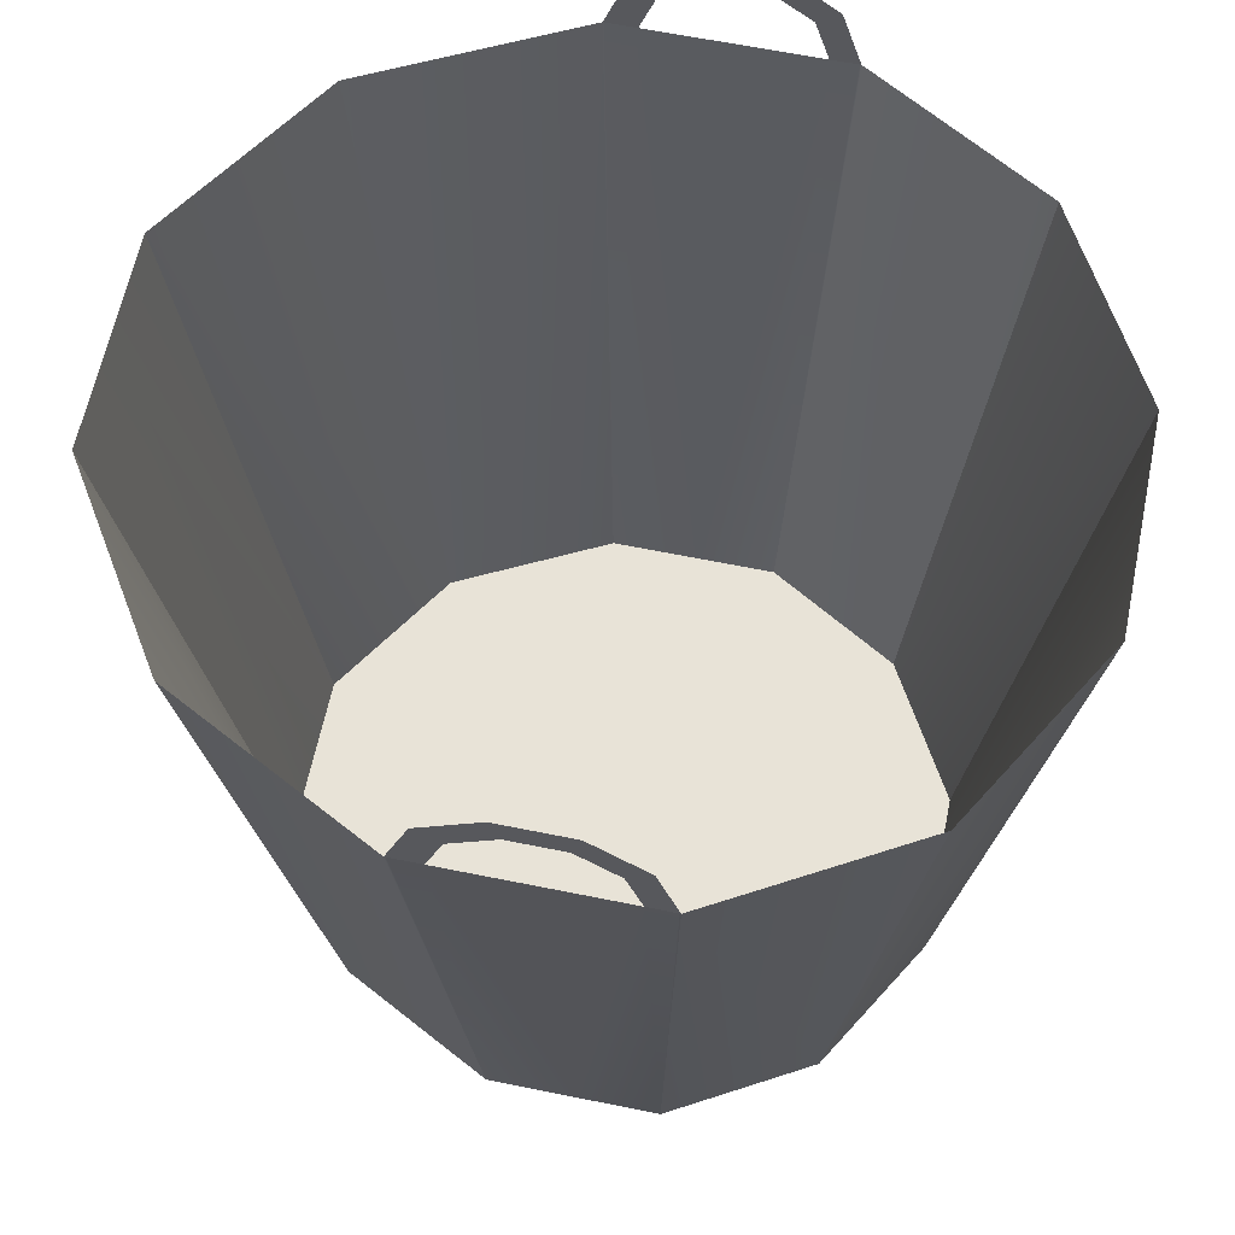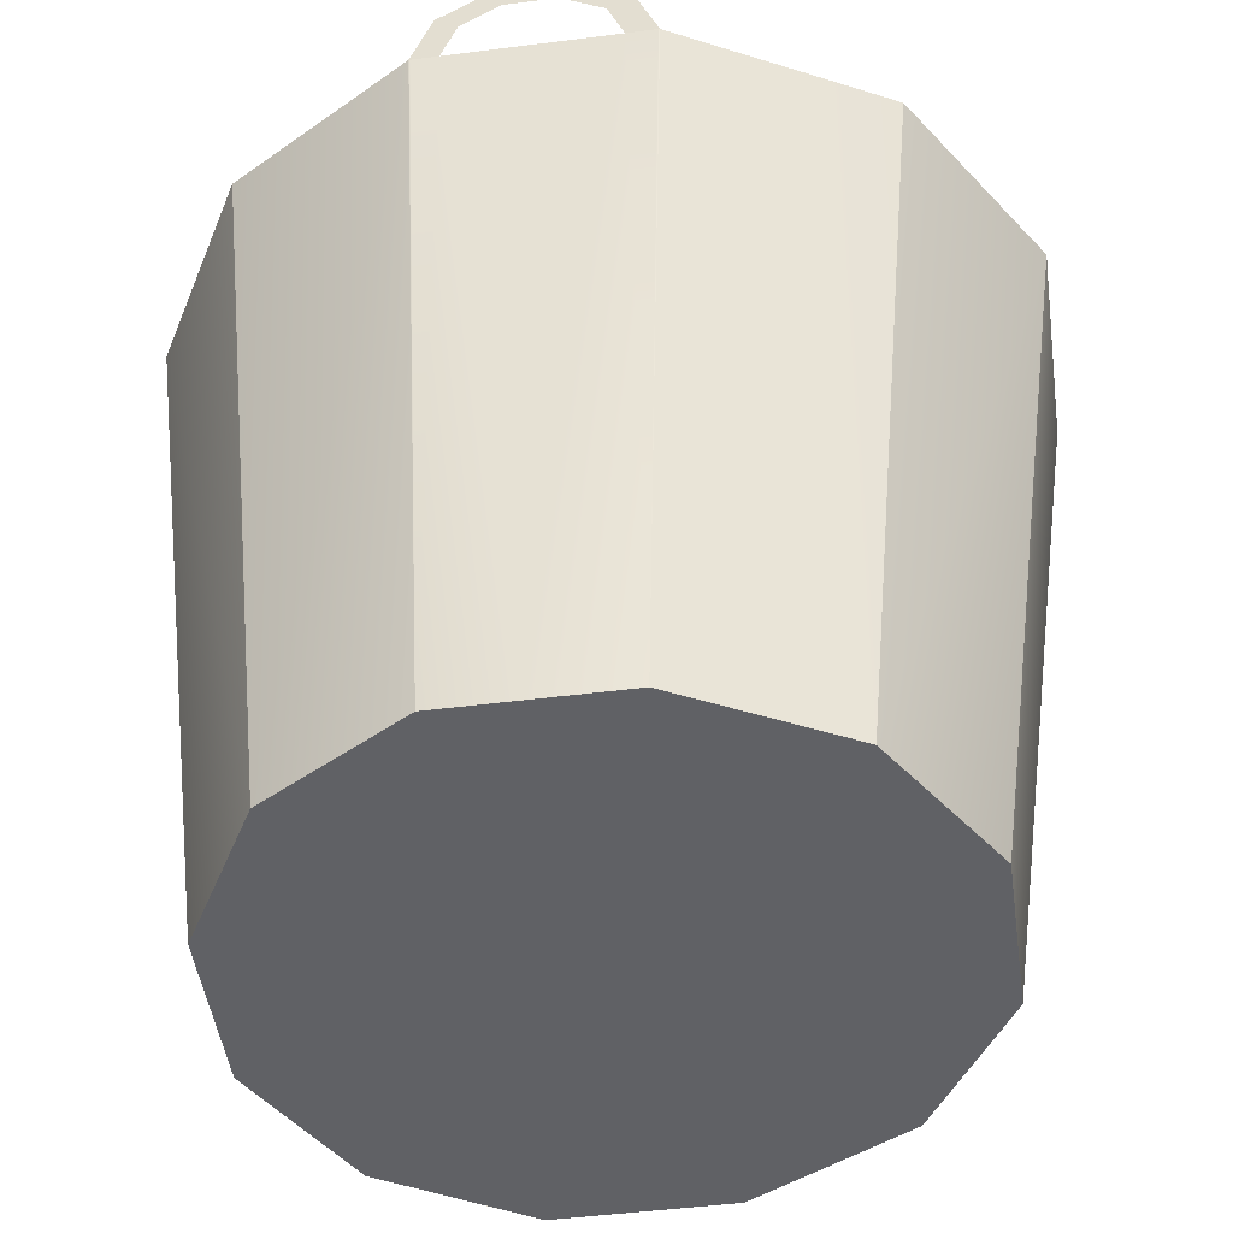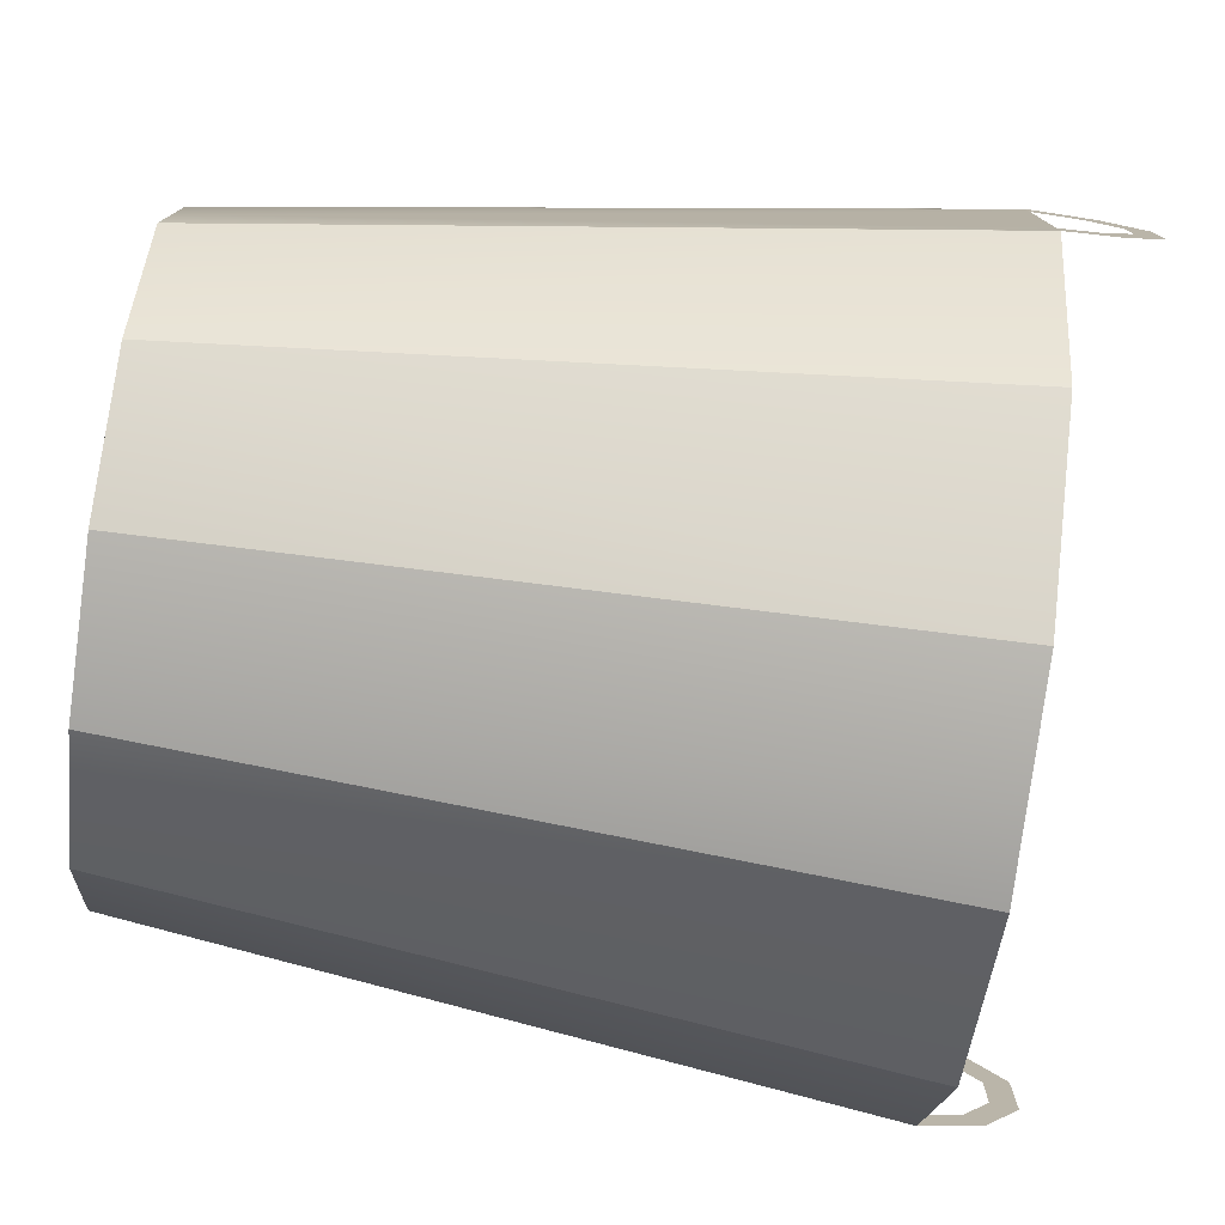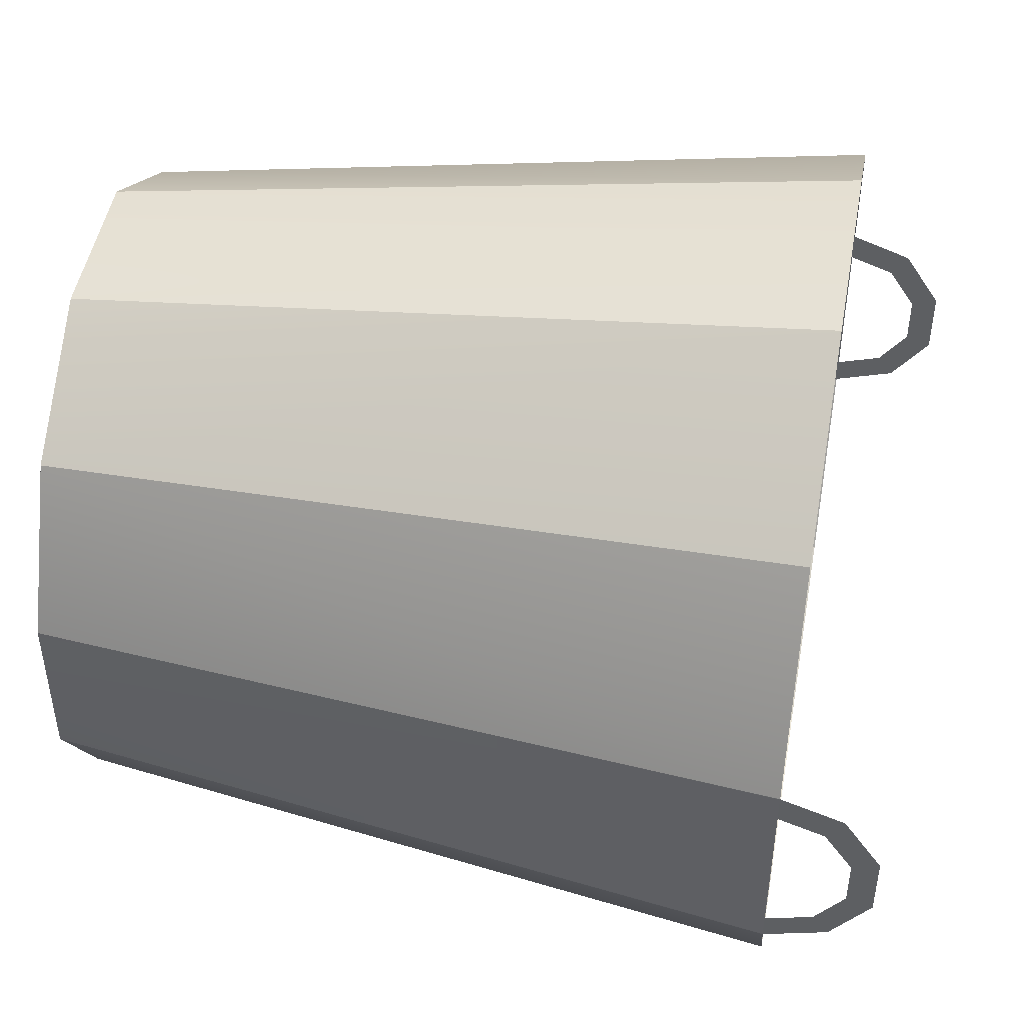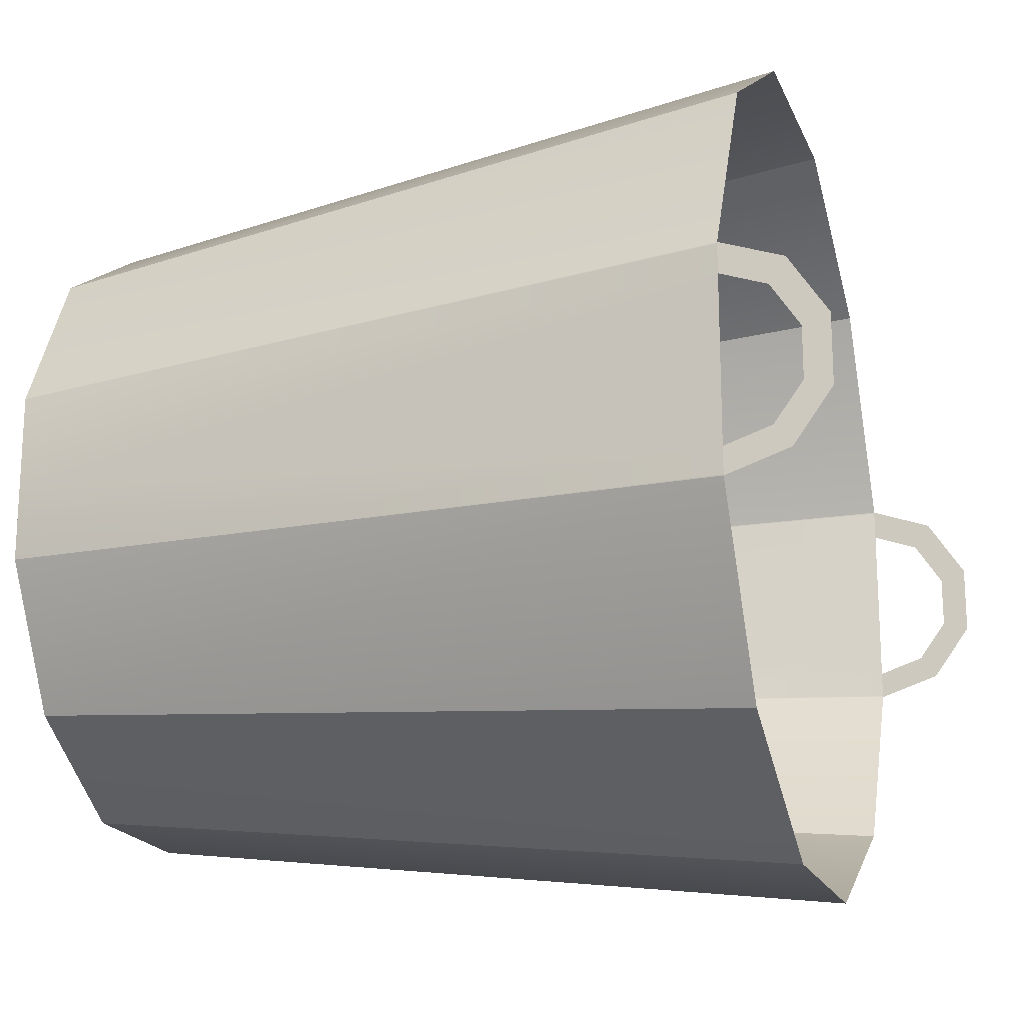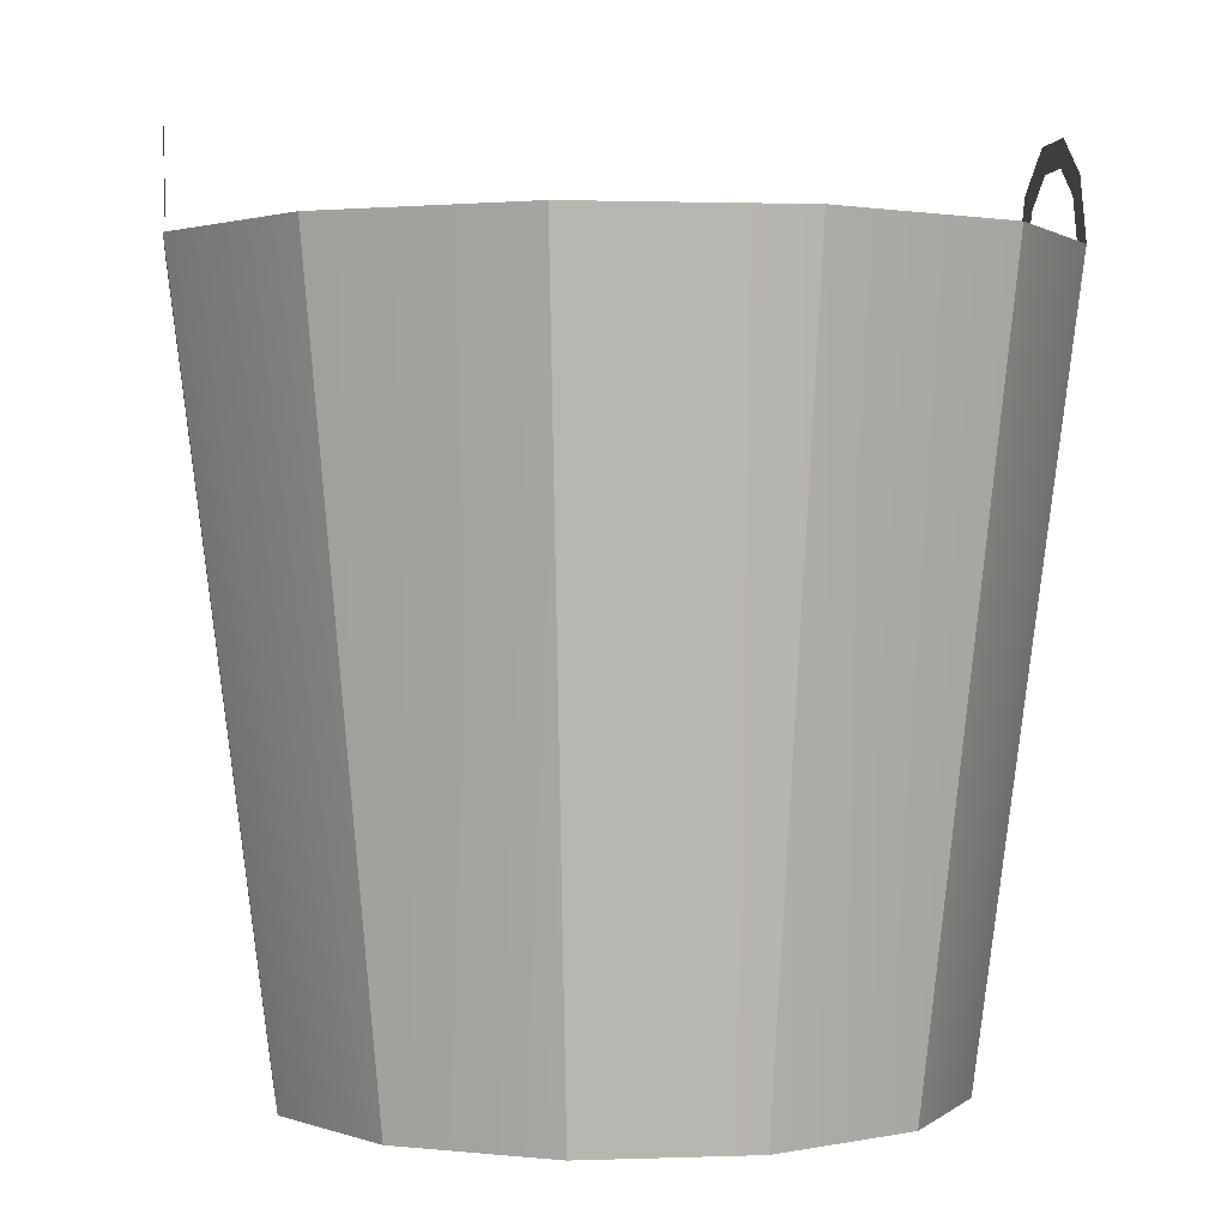
<metadata>
{"format":"obj","ext":"obj","renderer":"f3d","projection":"perspective","resolution":1024,"background":"white","views":[{"elev":62.4,"azim":-78.3,"up":"+Z"},{"elev":-48.3,"azim":98.1,"up":"+Z"},{"elev":-78.0,"azim":-97.5,"up":"+Y"},{"elev":47.6,"azim":-79.9,"up":"+Y"},{"elev":-19.0,"azim":-72.2,"up":"+Y"},{"elev":1.5,"azim":-7.7,"up":"+Z"}]}
</metadata>
<code>
v -0.2785 -0.07303 0.2062
v -0.2785 -0.08624 0.1626
v -0.2785 -0.08719 0.1626
v -0.2785 -0.07204 0.1626
v -0.2785 -0.08719 0.1626
v -0.2785 -0.08624 0.1626
v -0.2785 -0.07303 0.2062
v -0.2785 -0.07204 0.1626
v -0.2785 -0.08624 0.1626
v -0.2131 -0.06967 -0.3582
v -0.2785 -0.08719 0.1626
v -0.2785 -0.08719 0.1626
v -0.2131 -0.06967 -0.3582
v -0.2785 -0.08624 0.1626
v -0.2785 -0.05734 0.1948
v -0.2785 -0.05734 0.1948
v -0.2785 -0.07204 0.1626
v -0.2785 -0.07204 0.1626
v -0.1565 -0.1677 -0.3582
v -0.2785 -0.08719 0.1626
v -0.2131 -0.06967 -0.3582
v -0.2131 -0.06967 -0.3582
v -0.2785 -0.08719 0.1626
v -0.1565 -0.1677 -0.3582
v -0.2785 -0.03596 0.2331
v -0.2785 -0.03596 0.2331
v -0.2785 -0.0678 0.1626
v -0.2785 -0.0678 0.1626
v -0.2785 -0.0678 0.1626
v -0.2785 -0.0678 0.1626
v -0.2044 -0.2156 0.1626
v -0.2044 -0.2156 0.1626
v -0.2785 -0.02997 0.2147
v -0.2785 -0.02997 0.2147
v -0.2131 -0.01306 -0.3582
v -0.2131 -0.01306 -0.3582
v -0.1565 -0.1677 -0.3582
v -0.07596 -0.2897 0.1626
v -0.2044 -0.2156 0.1626
v -0.2044 -0.2156 0.1626
v -0.07596 -0.2897 0.1626
v -0.1565 -0.1677 -0.3582
v -0.2785 -0.01306 0.2331
v -0.2785 -0.01306 0.2331
v -0.2785 -0.01306 0.1626
v -0.2785 -0.01306 0.1626
v -0.05844 -0.2243 -0.3582
v -0.05844 -0.2243 -0.3582
v -0.2785 -0.01306 0.2147
v -0.2785 -0.01306 0.2147
v -0.05844 -0.2243 -0.3582
v -0.00182 -0.2897 0.1626
v -0.07596 -0.2897 0.1626
v -0.07596 -0.2897 0.1626
v -0.00182 -0.2897 0.1626
v -0.05844 -0.2243 -0.3582
v -0.00182 -0.2243 -0.3582
v -0.00182 -0.2243 -0.3582
v -0.2785 0.06998 0.1626
v -0.2785 0.06892 0.1626
v -0.2785 0.05412 0.2062
v -0.2785 0.05412 0.2062
v -0.2785 0.06892 0.1626
v -0.2785 0.06998 0.1626
v -0.2785 0.06998 0.1626
v -0.2131 0.05035 -0.3582
v -0.2785 0.06892 0.1626
v -0.2785 0.06892 0.1626
v -0.2131 0.05035 -0.3582
v -0.2785 0.06998 0.1626
v -0.2785 0.05301 0.1626
v -0.2785 0.05301 0.1626
v -0.2131 0.05035 -0.3582
v -0.2785 0.06998 0.1626
v -0.1565 0.1602 -0.3582
v -0.1565 0.1602 -0.3582
v -0.2785 0.06998 0.1626
v -0.2131 0.05035 -0.3582
v -0.2785 0.05301 0.1626
v -0.2785 0.05301 0.1626
v -0.2785 0.03655 0.1948
v -0.2785 0.03655 0.1948
v -0.2044 0.2138 0.1626
v -0.2044 0.2138 0.1626
v -0.2785 0.04826 0.1626
v -0.2785 0.04826 0.1626
v -0.2785 0.01261 0.2331
v -0.2785 0.01261 0.2331
v -0.2785 0.04826 0.1626
v -0.2785 0.04826 0.1626
v -0.2044 0.2138 0.1626
v -0.07596 0.2968 0.1626
v -0.1565 0.1602 -0.3582
v -0.1565 0.1602 -0.3582
v -0.07596 0.2968 0.1626
v -0.2044 0.2138 0.1626
v -0.2131 -0.01306 -0.3582
v -0.2131 -0.01306 -0.3582
v -0.2785 0.005893 0.2147
v -0.2785 0.005893 0.2147
v -0.05844 0.2236 -0.3582
v -0.05844 0.2236 -0.3582
v -0.2785 -0.01306 0.1626
v -0.2785 -0.01306 0.1626
v -0.2785 -0.01306 0.2331
v -0.2785 -0.01306 0.2331
v -0.07596 0.2968 0.1626
v -0.00182 0.2968 0.1626
v -0.05844 0.2236 -0.3582
v -0.05844 0.2236 -0.3582
v -0.00182 0.2968 0.1626
v -0.07596 0.2968 0.1626
v -0.2785 -0.01306 0.2147
v -0.2785 -0.01306 0.2147
v -0.00182 0.2236 -0.3582
v -0.00182 0.2236 -0.3582
v 0.2749 0.05412 0.2062
v 0.2749 0.06892 0.1626
v 0.2749 0.06998 0.1626
v 0.2749 0.05301 0.1626
v 0.2749 0.06998 0.1626
v 0.2749 0.06892 0.1626
v 0.2749 0.05412 0.2062
v 0.2749 0.05301 0.1626
v 0.2749 0.06892 0.1626
v 0.2095 0.05035 -0.3582
v 0.2749 0.06998 0.1626
v 0.2749 0.06998 0.1626
v 0.2095 0.05035 -0.3582
v 0.2749 0.06892 0.1626
v 0.2749 0.03655 0.1948
v 0.2749 0.03655 0.1948
v 0.2749 0.05301 0.1626
v 0.2749 0.05301 0.1626
v 0.1529 0.1602 -0.3582
v 0.2749 0.06998 0.1626
v 0.2095 0.05035 -0.3582
v 0.2095 0.05035 -0.3582
v 0.2749 0.06998 0.1626
v 0.1529 0.1602 -0.3582
v 0.2749 0.01261 0.2331
v 0.2749 0.01261 0.2331
v 0.2749 0.04826 0.1626
v 0.2749 0.04826 0.1626
v 0.2749 0.04826 0.1626
v 0.2749 0.04826 0.1626
v 0.2007 0.2138 0.1626
v 0.2007 0.2138 0.1626
v 0.2749 0.005893 0.2147
v 0.2749 0.005893 0.2147
v 0.2095 -0.01306 -0.3582
v 0.2095 -0.01306 -0.3582
v 0.1529 0.1602 -0.3582
v 0.07232 0.2968 0.1626
v 0.2007 0.2138 0.1626
v 0.2007 0.2138 0.1626
v 0.07232 0.2968 0.1626
v 0.1529 0.1602 -0.3582
v 0.2749 -0.01306 0.2331
v 0.2749 -0.01306 0.2331
v 0.2749 -0.01306 0.1626
v 0.2749 -0.01306 0.1626
v 0.0548 0.2236 -0.3582
v 0.0548 0.2236 -0.3582
v 0.2749 -0.01306 0.2147
v 0.2749 -0.01306 0.2147
v 0.0548 0.2236 -0.3582
v -0.00182 0.2968 0.1626
v 0.07232 0.2968 0.1626
v 0.07232 0.2968 0.1626
v -0.00182 0.2968 0.1626
v 0.0548 0.2236 -0.3582
v -0.00182 0.2236 -0.3582
v -0.00182 0.2236 -0.3582
v 0.2749 -0.08719 0.1626
v 0.2749 -0.08624 0.1626
v 0.2749 -0.07303 0.2062
v 0.2749 -0.07303 0.2062
v 0.2749 -0.08624 0.1626
v 0.2749 -0.08719 0.1626
v 0.2749 -0.08719 0.1626
v 0.2095 -0.06967 -0.3582
v 0.2749 -0.08624 0.1626
v 0.2749 -0.08624 0.1626
v 0.2095 -0.06967 -0.3582
v 0.2749 -0.08719 0.1626
v 0.2749 -0.07204 0.1626
v 0.2749 -0.07204 0.1626
v 0.2095 -0.06967 -0.3582
v 0.2749 -0.08719 0.1626
v 0.1529 -0.1677 -0.3582
v 0.1529 -0.1677 -0.3582
v 0.2749 -0.08719 0.1626
v 0.2095 -0.06967 -0.3582
v 0.2749 -0.07204 0.1626
v 0.2749 -0.07204 0.1626
v 0.2749 -0.05734 0.1948
v 0.2749 -0.05734 0.1948
v 0.2007 -0.2156 0.1626
v 0.2007 -0.2156 0.1626
v 0.2749 -0.0678 0.1626
v 0.2749 -0.0678 0.1626
v 0.2749 -0.03596 0.2331
v 0.2749 -0.03596 0.2331
v 0.2749 -0.0678 0.1626
v 0.2749 -0.0678 0.1626
v 0.2007 -0.2156 0.1626
v 0.07232 -0.2897 0.1626
v 0.1529 -0.1677 -0.3582
v 0.1529 -0.1677 -0.3582
v 0.07232 -0.2897 0.1626
v 0.2007 -0.2156 0.1626
v 0.2095 -0.01306 -0.3582
v 0.2095 -0.01306 -0.3582
v 0.2749 -0.02997 0.2147
v 0.2749 -0.02997 0.2147
v 0.0548 -0.2243 -0.3582
v 0.0548 -0.2243 -0.3582
v 0.2749 -0.01306 0.1626
v 0.2749 -0.01306 0.1626
v 0.2749 -0.01306 0.2331
v 0.2749 -0.01306 0.2331
v 0.07232 -0.2897 0.1626
v -0.00182 -0.2897 0.1626
v 0.0548 -0.2243 -0.3582
v 0.0548 -0.2243 -0.3582
v -0.00182 -0.2897 0.1626
v 0.07232 -0.2897 0.1626
v 0.2749 -0.01306 0.2147
v 0.2749 -0.01306 0.2147
v -0.00182 -0.2243 -0.3582
v -0.00182 -0.2243 -0.3582
v -0.1565 -0.1677 -0.3582
v -0.2131 0.05035 -0.3582
v -0.2131 -0.06954 -0.3582
v -0.1565 0.1602 -0.3582
v -0.2131 -0.06954 -0.3582
v -0.2131 0.05035 -0.3582
v -0.1565 -0.1677 -0.3582
v -0.1565 0.1602 -0.3582
v -0.05844 0.2236 -0.3582
v -0.05844 0.2236 -0.3582
v -0.05844 -0.2243 -0.3582
v -0.05844 -0.2243 -0.3582
v 0.0548 0.2236 -0.3582
v 0.0548 0.2236 -0.3582
v 0.0548 -0.2243 -0.3582
v 0.0548 -0.2243 -0.3582
v 0.1529 -0.1677 -0.3582
v 0.1529 -0.1677 -0.3582
v 0.1529 0.1602 -0.3582
v 0.1529 0.1602 -0.3582
v 0.2095 -0.06967 -0.3582
v 0.2095 -0.06967 -0.3582
v 0.2095 0.05035 -0.3582
v 0.2095 0.05035 -0.3582
f 1 2 3
f 2 1 4
f 5 6 7
f 8 7 6
f 9 10 11
f 12 13 14
f 4 1 15
f 16 7 8
f 10 9 17
f 18 14 13
f 19 20 21
f 22 23 24
f 15 1 25
f 26 7 16
f 4 15 27
f 28 16 8
f 10 17 29
f 30 18 13
f 20 19 31
f 32 24 23
f 15 25 33
f 34 26 16
f 10 29 35
f 36 30 13
f 37 38 39
f 40 41 42
f 33 25 43
f 44 26 34
f 35 29 45
f 46 30 36
f 38 37 47
f 48 42 41
f 33 43 49
f 50 44 34
f 51 52 53
f 54 55 56
f 52 51 57
f 58 56 55
f 59 60 61
f 62 63 64
f 65 66 67
f 68 69 70
f 71 61 60
f 63 62 72
f 73 74 75
f 76 77 78
f 79 67 66
f 69 68 80
f 81 61 71
f 72 62 82
f 83 75 74
f 77 76 84
f 85 79 66
f 69 80 86
f 87 61 81
f 82 62 88
f 89 81 71
f 72 82 90
f 91 92 93
f 94 95 96
f 97 85 66
f 69 86 98
f 99 87 81
f 82 88 100
f 101 93 92
f 95 94 102
f 103 85 97
f 98 86 104
f 105 87 99
f 100 88 106
f 107 108 109
f 110 111 112
f 113 105 99
f 100 106 114
f 115 109 108
f 111 110 116
f 117 118 119
f 118 117 120
f 121 122 123
f 124 123 122
f 125 126 127
f 128 129 130
f 120 117 131
f 132 123 124
f 126 125 133
f 134 130 129
f 135 136 137
f 138 139 140
f 131 117 141
f 142 123 132
f 120 131 143
f 144 132 124
f 126 133 145
f 146 134 129
f 136 135 147
f 148 140 139
f 131 141 149
f 150 142 132
f 126 145 151
f 152 146 129
f 153 154 155
f 156 157 158
f 149 141 159
f 160 142 150
f 151 145 161
f 162 146 152
f 154 153 163
f 164 158 157
f 149 159 165
f 166 160 150
f 167 168 169
f 170 171 172
f 168 167 173
f 174 172 171
f 175 176 177
f 178 179 180
f 181 182 183
f 184 185 186
f 187 177 176
f 179 178 188
f 189 190 191
f 192 193 194
f 195 183 182
f 185 184 196
f 197 177 187
f 188 178 198
f 199 191 190
f 193 192 200
f 201 195 182
f 185 196 202
f 203 177 197
f 198 178 204
f 205 197 187
f 188 198 206
f 207 208 209
f 210 211 212
f 213 201 182
f 185 202 214
f 215 203 197
f 198 204 216
f 217 209 208
f 211 210 218
f 219 201 213
f 214 202 220
f 221 203 215
f 216 204 222
f 223 224 225
f 226 227 228
f 229 221 215
f 216 222 230
f 231 225 224
f 227 226 232
f 233 234 235
f 234 233 236
f 237 238 239
f 240 239 238
f 236 233 241
f 242 239 240
f 241 233 243
f 244 239 242
f 241 243 245
f 246 244 242
f 245 243 247
f 248 244 246
f 245 247 249
f 250 248 246
f 245 249 251
f 252 250 246
f 251 249 253
f 254 250 252
f 251 253 255
f 256 254 252

</code>
